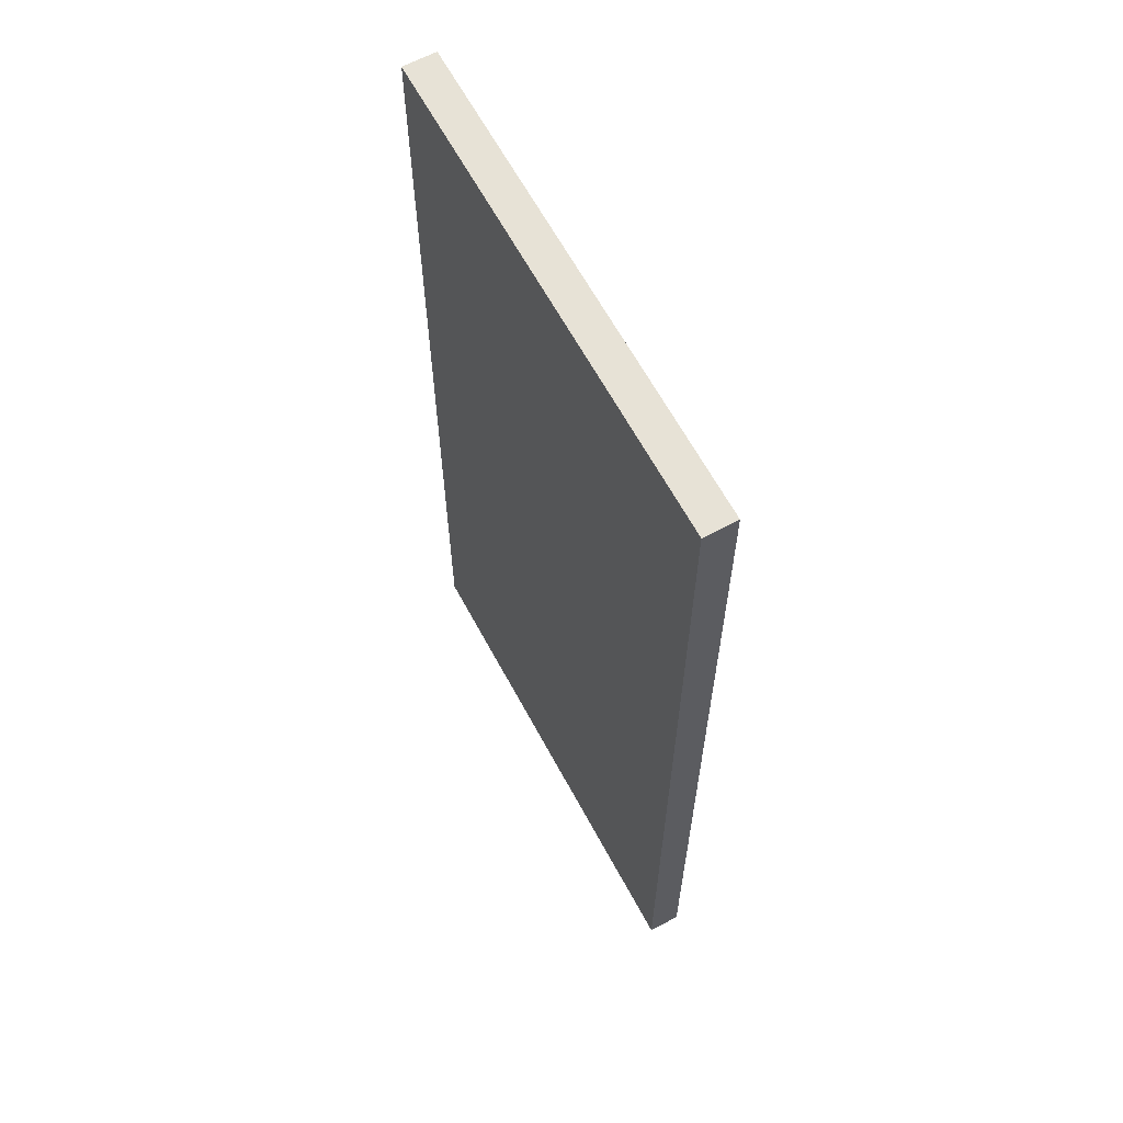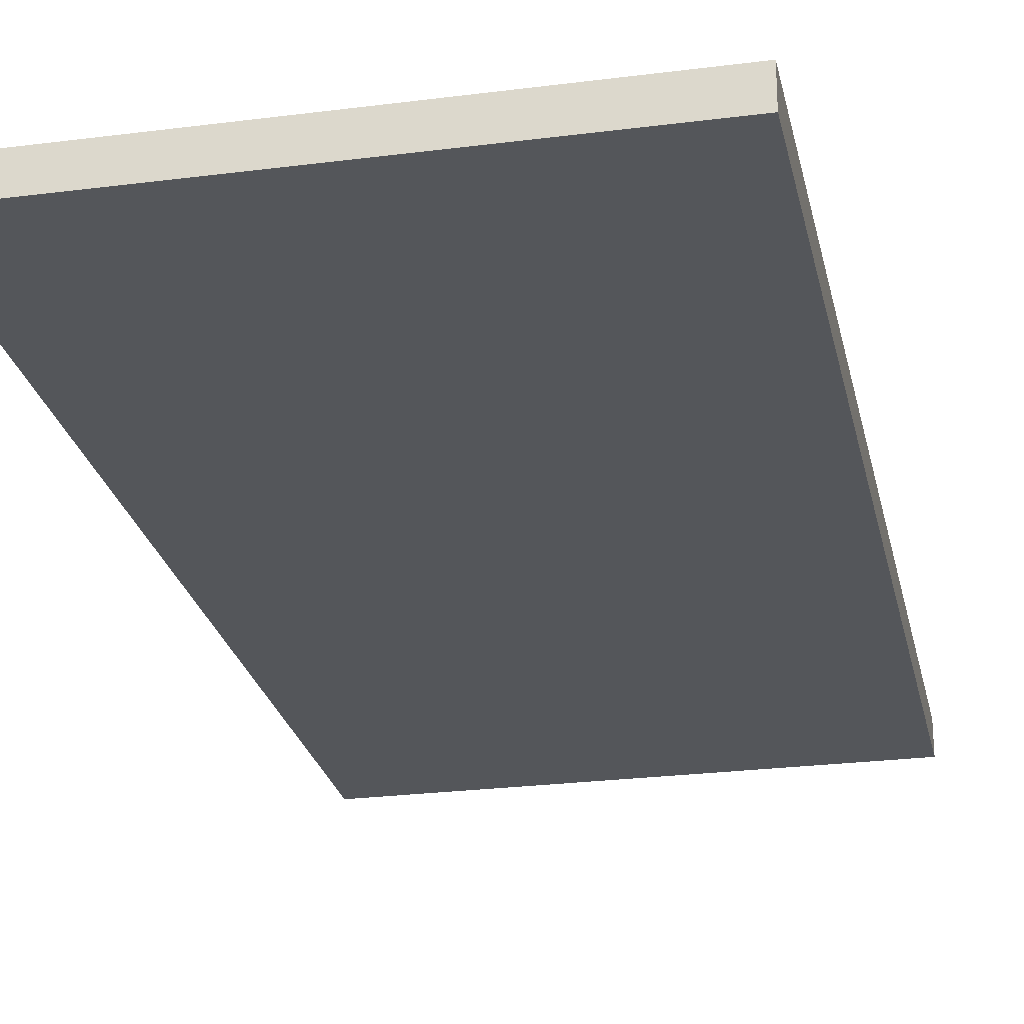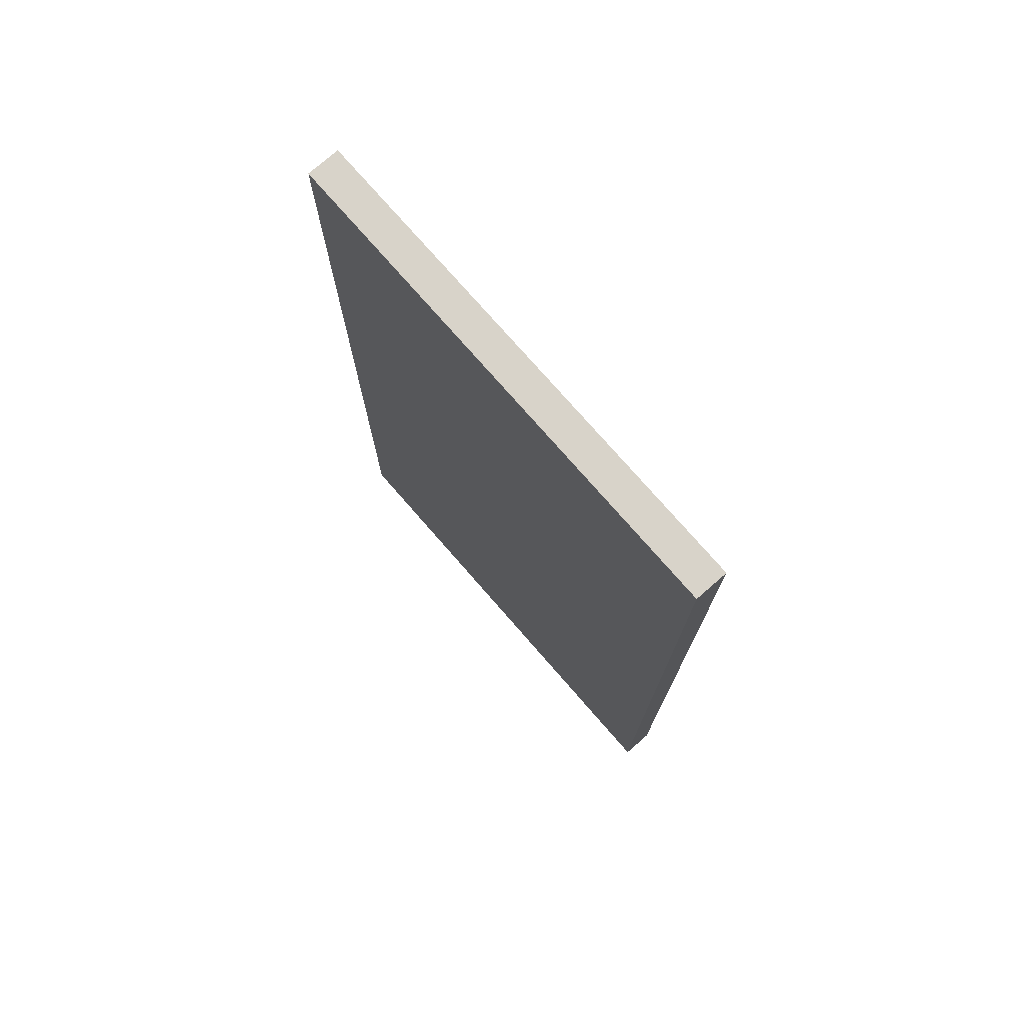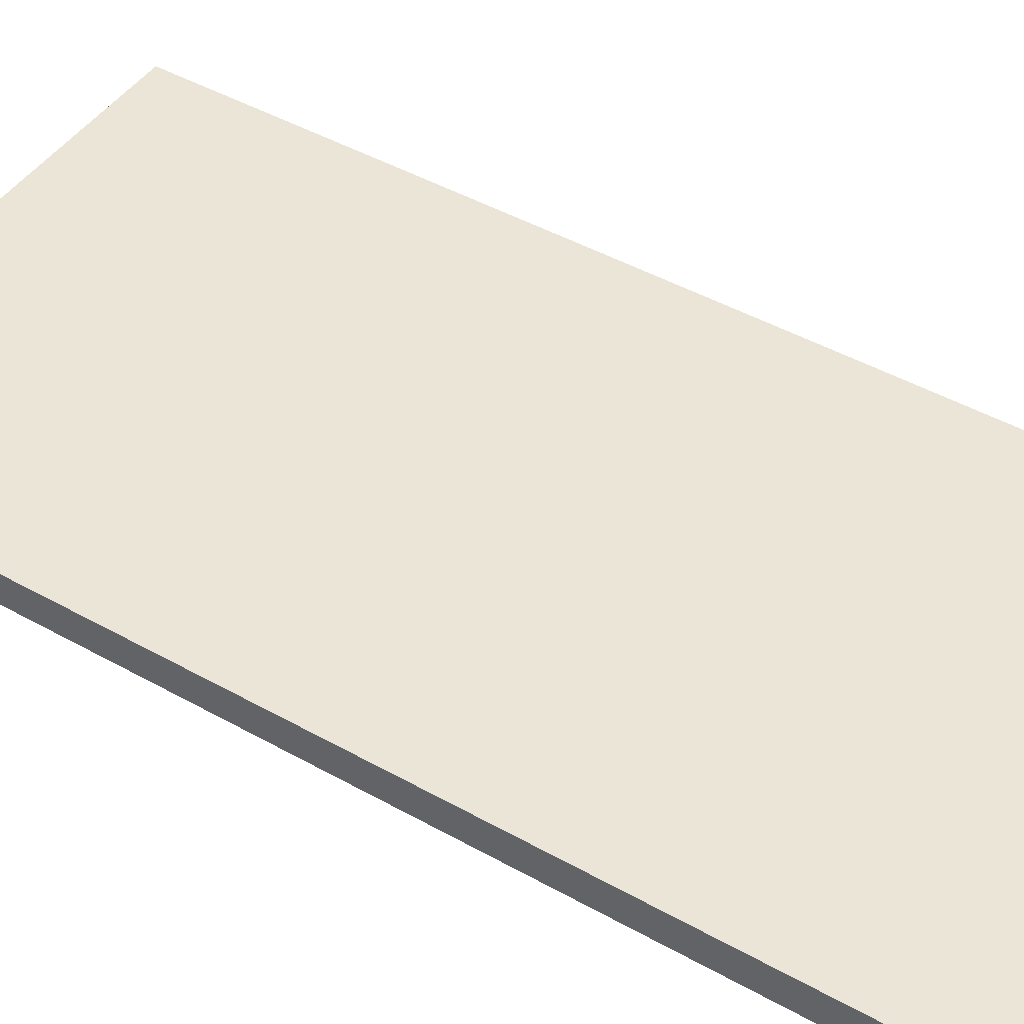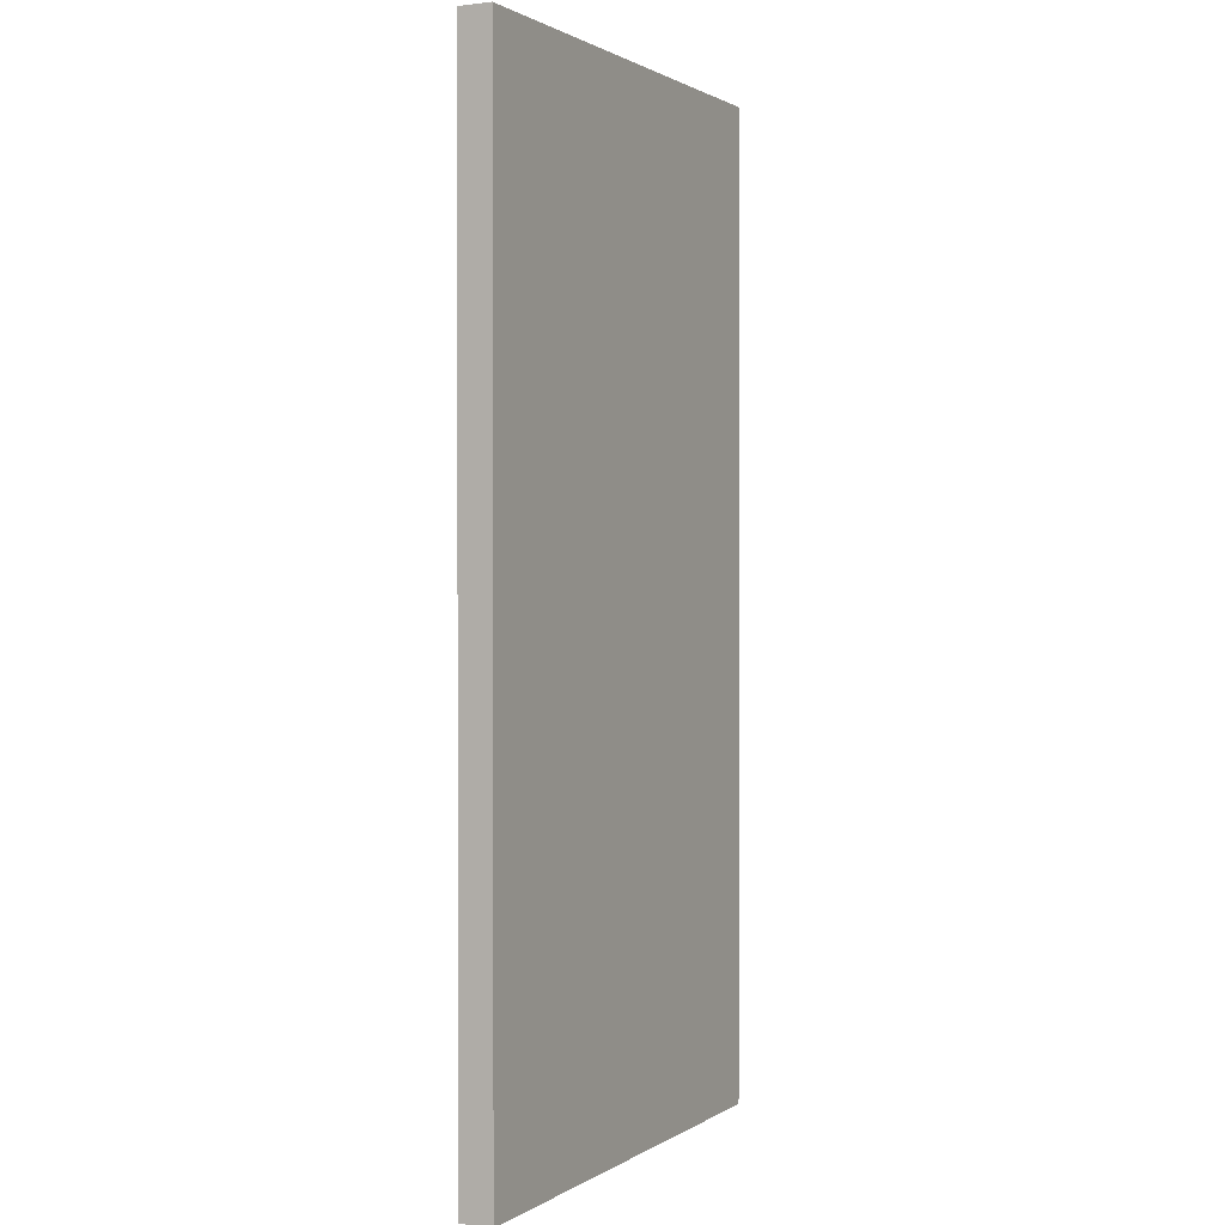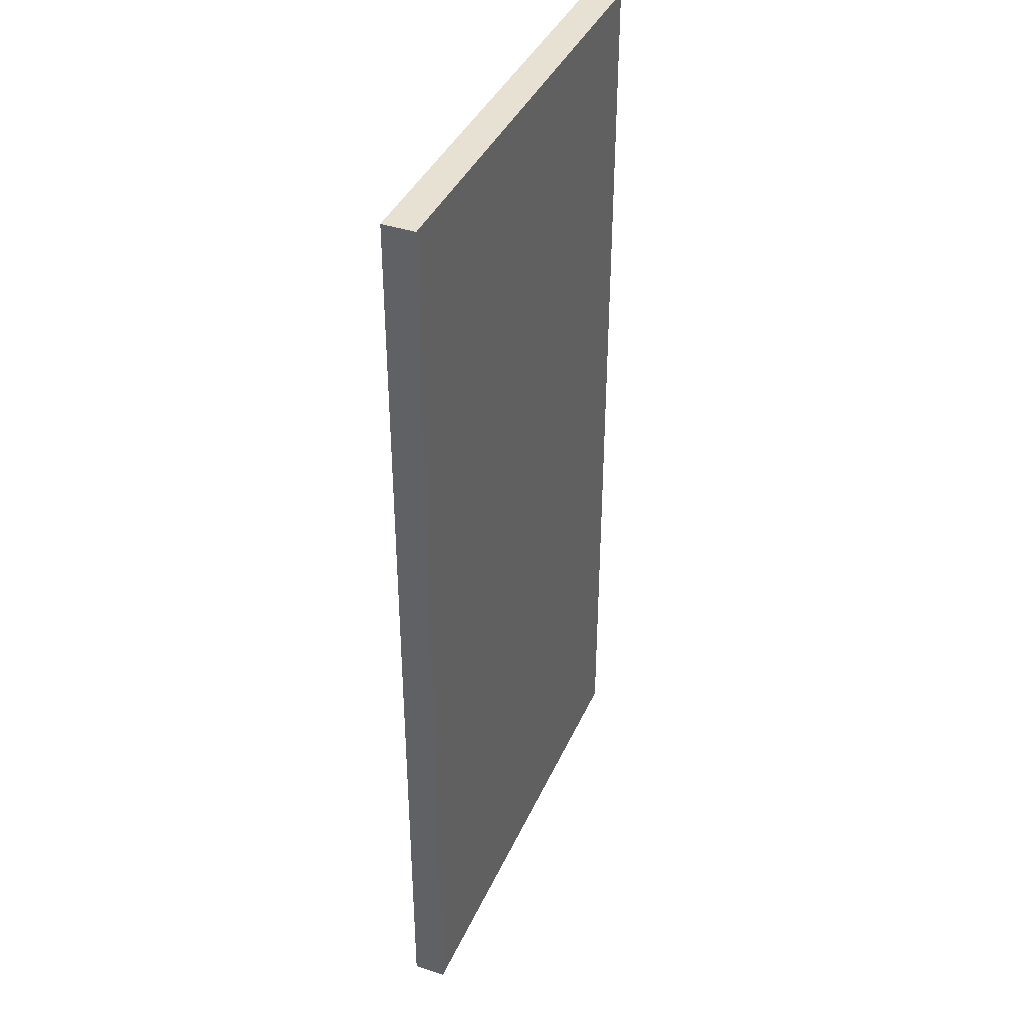
<metadata>
{"format":"obj","ext":"obj","renderer":"f3d","projection":"perspective","resolution":1024,"background":"white","views":[{"elev":63.7,"azim":-118.3,"up":"+Y"},{"elev":-25.1,"azim":-168.2,"up":"+Z"},{"elev":75.9,"azim":48.9,"up":"+Y"},{"elev":45.8,"azim":-57.2,"up":"+Z"},{"elev":1.2,"azim":-63.3,"up":"+Y"},{"elev":39.5,"azim":112.5,"up":"+Y"}]}
</metadata>
<code>
v 7.5 -15 0
v 7.5 15 0
v 7.5 15 1
v 7.5 -15 1
v 7.5 15 0
v 7.5 -15 0
v -7.5 -15 0
v -7.5 15 0
v 7.5 -15 1
v 7.5 15 1
v -7.5 15 1
v -7.5 -15 1
v 7.5 15 0
v -7.5 15 0
v -7.5 15 1
v 7.5 15 1
v -7.5 15 0
v -7.5 -15 0
v -7.5 -15 1
v -7.5 15 1
v -7.5 -15 0
v 7.5 -15 0
v 7.5 -15 1
v -7.5 -15 1
f 1 2 4
f 4 2 3
f 6 7 5
f 5 7 8
f 10 11 9
f 9 11 12
f 13 14 16
f 16 14 15
f 17 18 20
f 20 18 19
f 21 22 24
f 24 22 23

</code>
